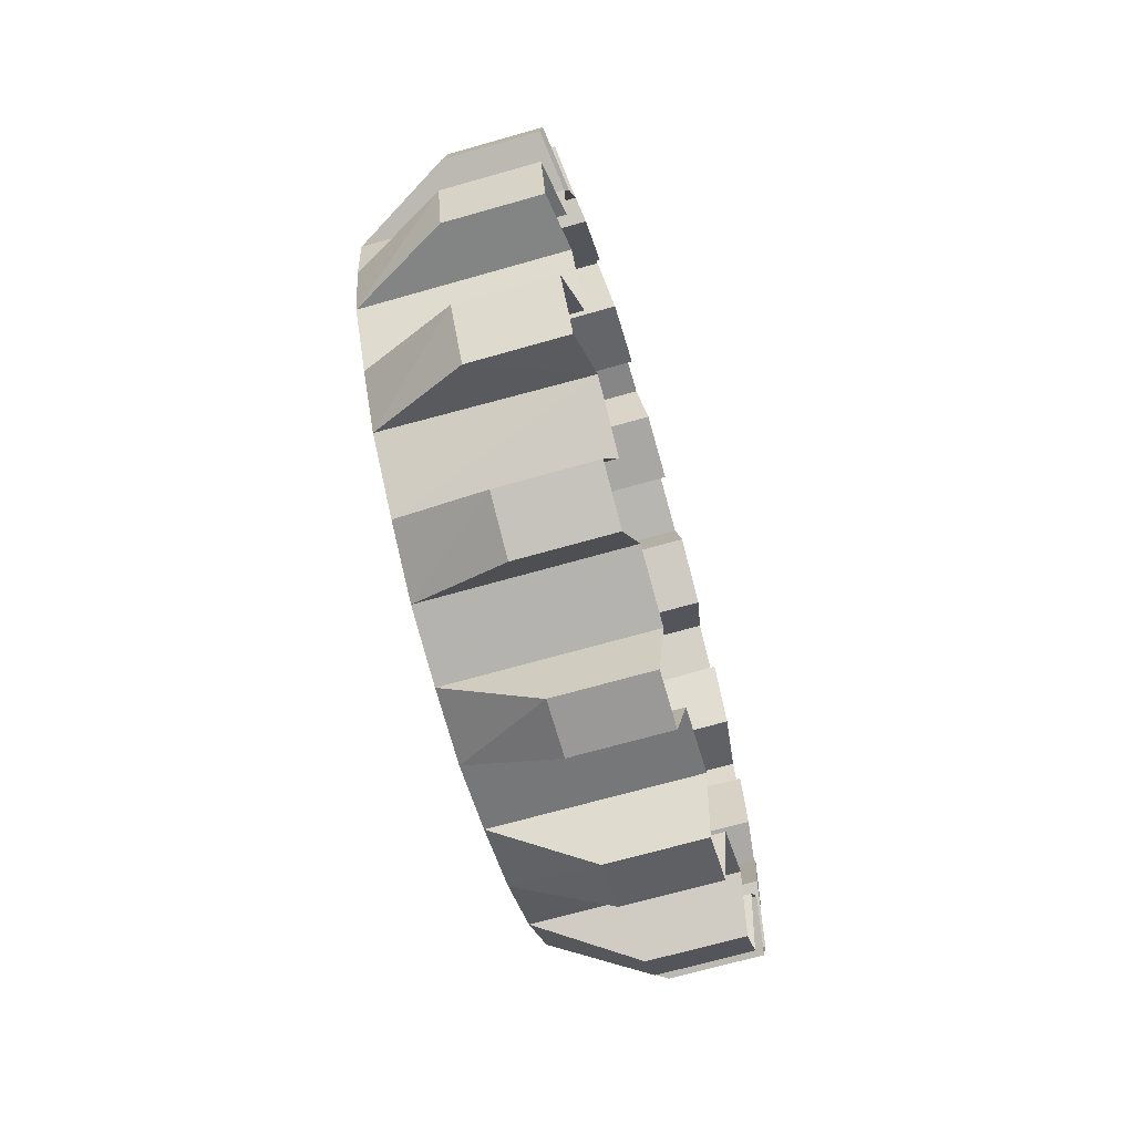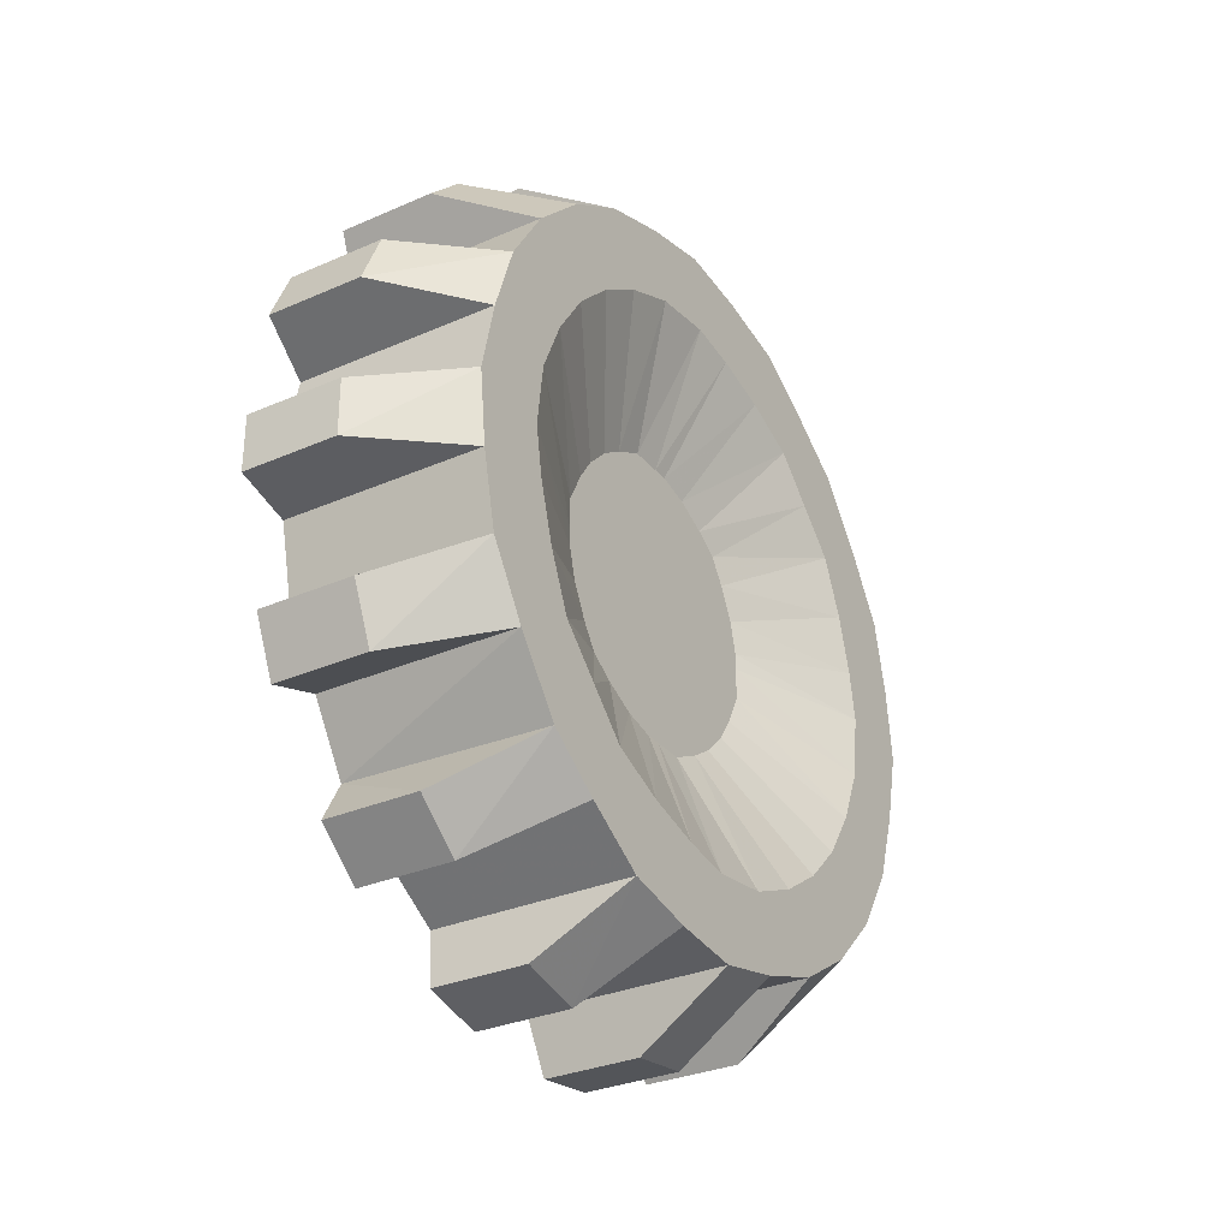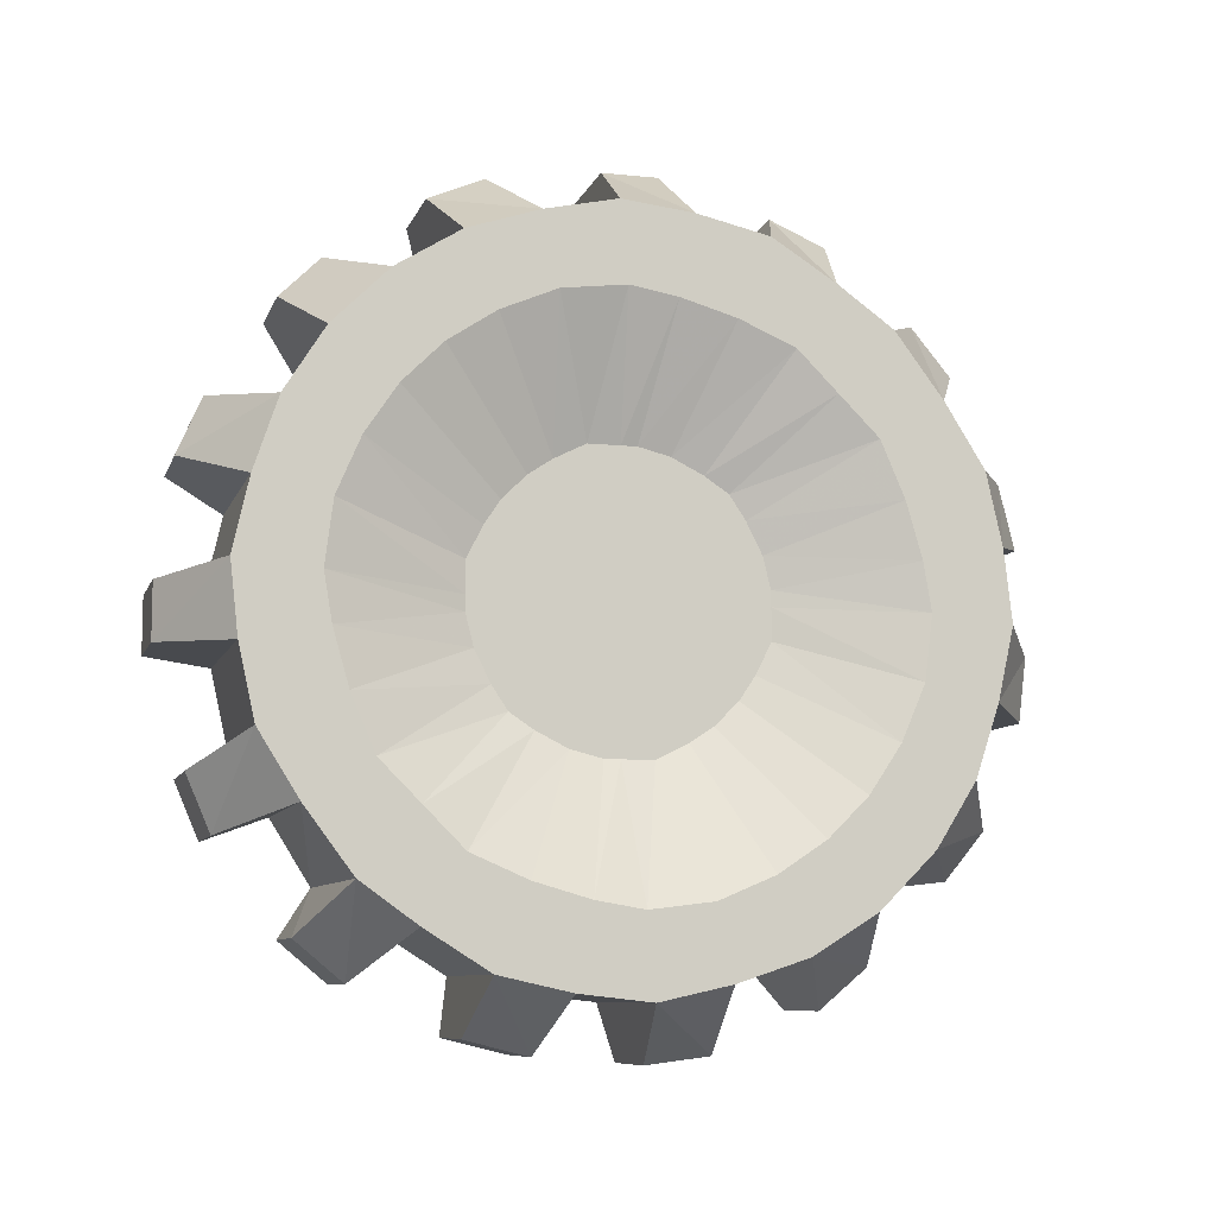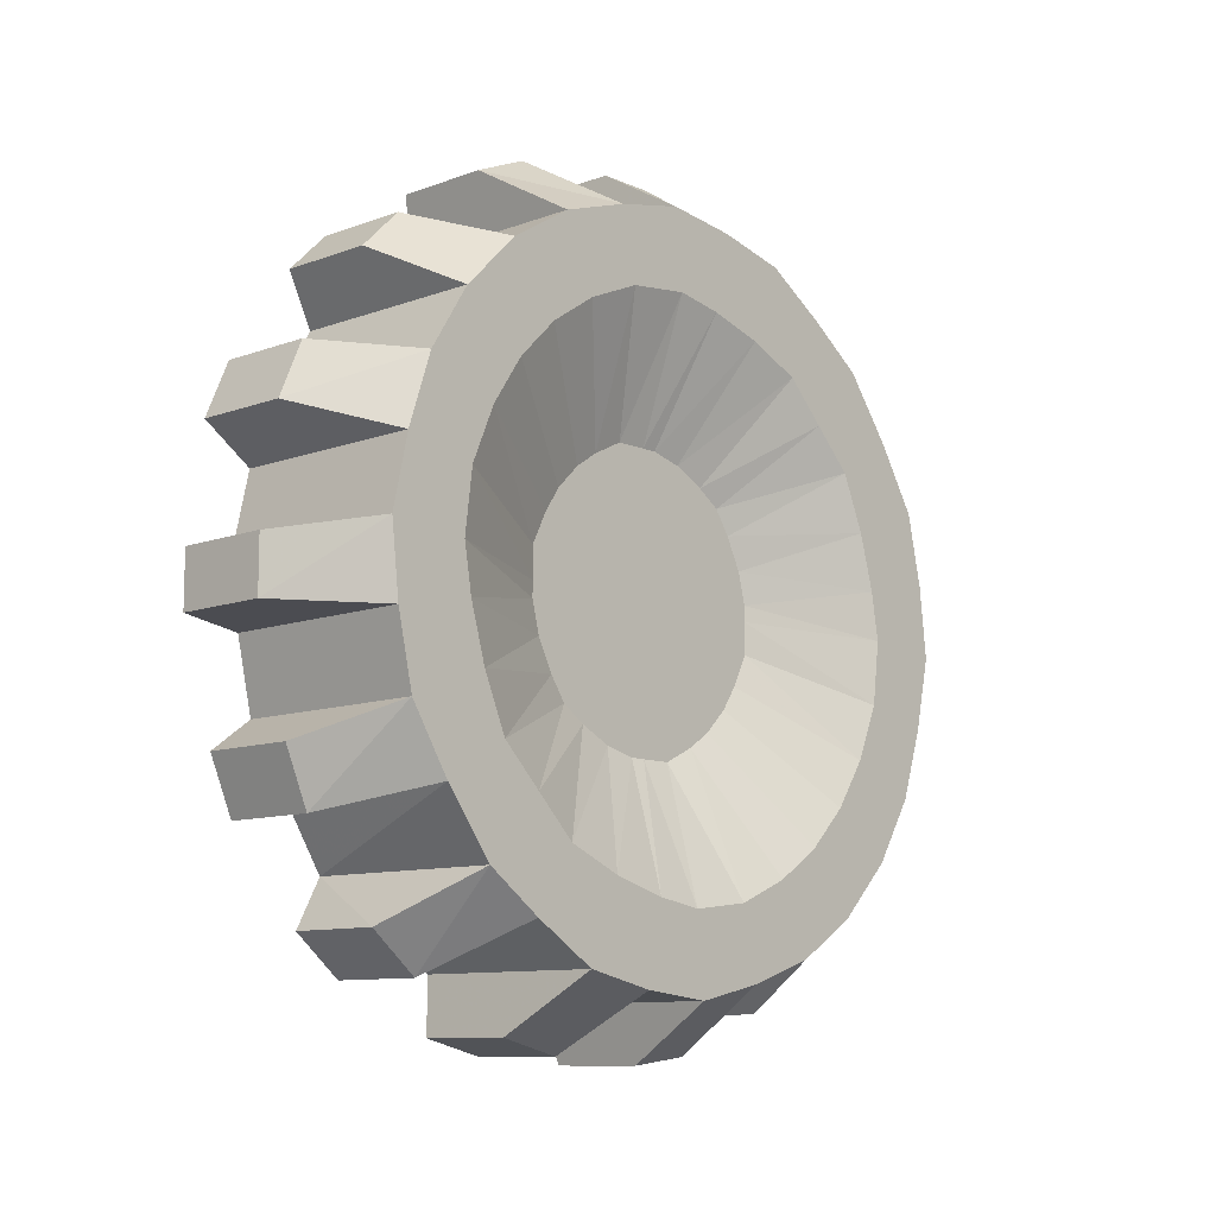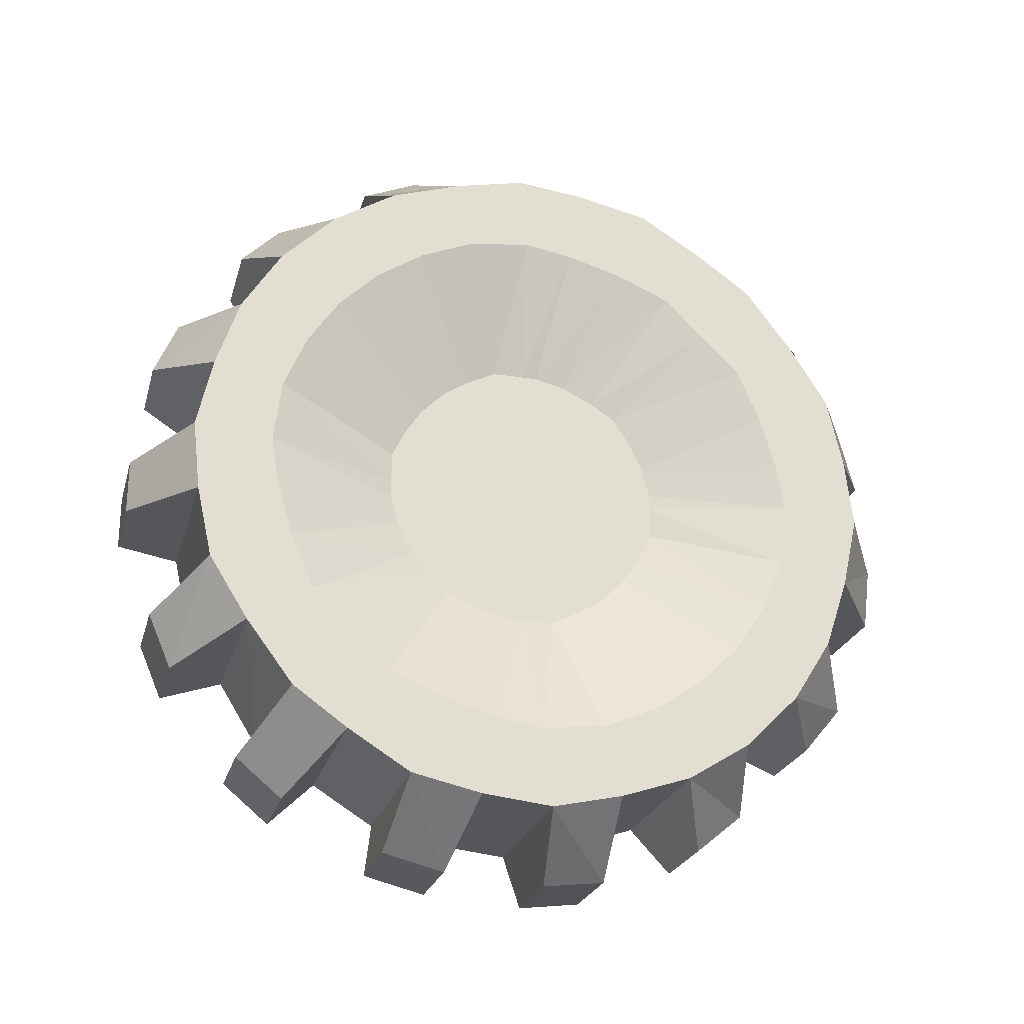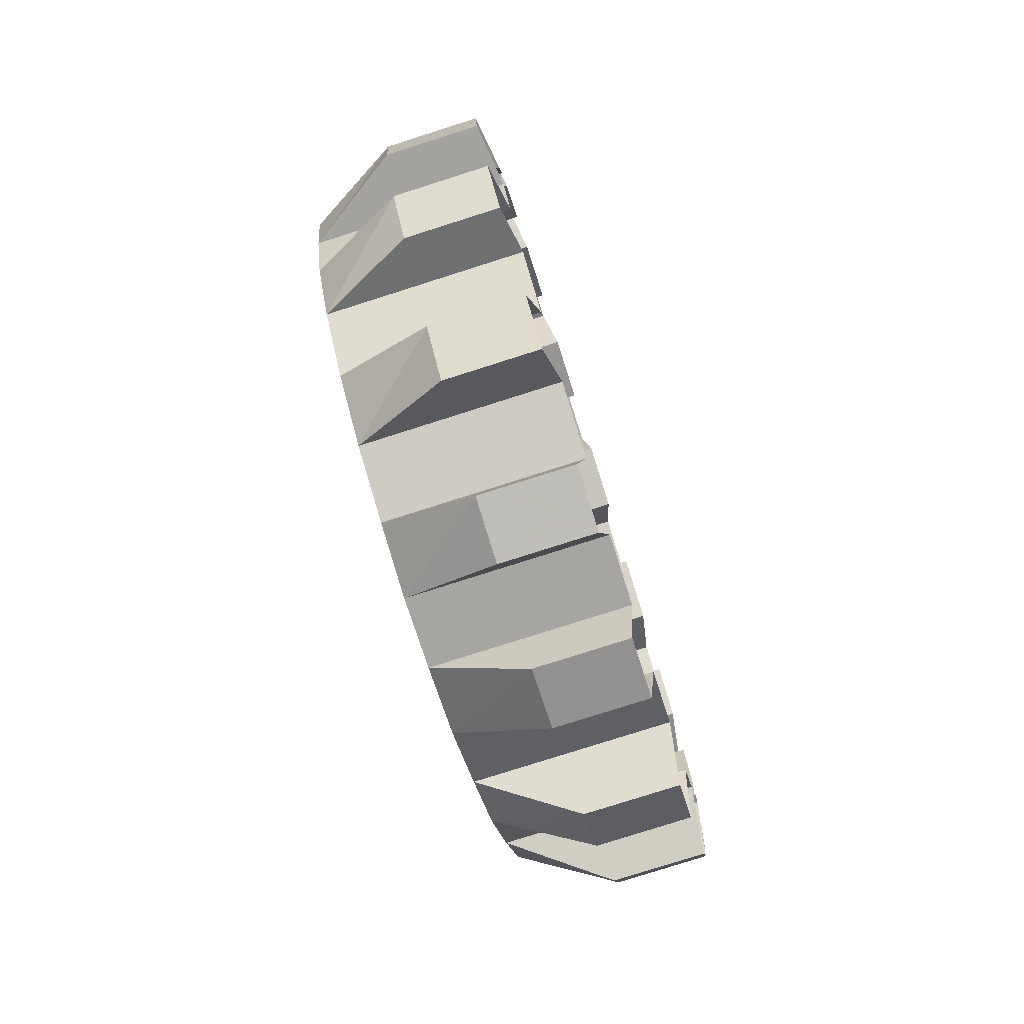
<metadata>
{"format":"obj","ext":"obj","renderer":"f3d","projection":"perspective","resolution":1024,"background":"white","views":[{"elev":-68.9,"azim":-164.1,"up":"+Y"},{"elev":-30.9,"azim":32.1,"up":"+Z"},{"elev":-8.8,"azim":74.6,"up":"+Z"},{"elev":-10.3,"azim":42.8,"up":"+Z"},{"elev":-24.2,"azim":75.4,"up":"+Z"},{"elev":-79.5,"azim":-162.4,"up":"+Z"}]}
</metadata>
<code>
o if/72/39
v -61 0 -208
v -61 13 -195
v -61 10 -193
v -61 6 -191
v -61 2 -190
v -61 0 -190
v -61 -4 -190
v -61 -8 -192
v -61 -11 -194
v -61 -14 -197
v -61 -16 -200
v -61 -18 -204
v -61 -18 -208
v -61 -18 -210
v -61 -17 -214
v -61 -15 -218
v -61 -13 -221
v -61 -10 -223
v -61 -6 -225
v -61 -2 -226
v -61 0 -226
v -61 4 -226
v -61 8 -224
v -61 11 -222
v -61 14 -219
v -61 16 -216
v -61 18 -212
v -61 18 -208
v -61 18 -206
v -61 17 -202
v -61 15 -198
v -54 29 -189
v -54 24 -184
v -54 19 -179
v -54 12 -176
v -54 5 -174
v -54 -1 -173
v -54 -9 -174
v -54 -16 -177
v -54 -22 -181
v -54 -27 -186
v -54 -31 -192
v -54 -34 -199
v -54 -35 -207
v -54 -34 -213
v -54 -32 -220
v -54 -29 -227
v -54 -24 -232
v -54 -19 -237
v -54 -12 -240
v -54 -5 -242
v -54 1 -243
v -54 9 -242
v -54 16 -239
v -54 22 -235
v -54 27 -230
v -54 31 -224
v -54 34 -217
v -54 35 -209
v -54 34 -203
v -54 32 -196
v -54 42 -192
v -54 37 -184
v -54 31 -176
v -54 24 -171
v -54 16 -166
v -54 7 -164
v -54 -2 -163
v -54 -11 -165
v -54 -20 -168
v -54 -28 -173
v -54 -35 -180
v -54 -40 -188
v -54 -43 -197
v -54 -45 -206
v -54 -44 -215
v -54 -42 -224
v -54 -37 -232
v -54 -31 -240
v -54 -24 -245
v -54 -16 -250
v -54 -7 -252
v -54 2 -253
v -54 11 -251
v -54 20 -248
v -54 28 -243
v -54 35 -236
v -54 40 -228
v -54 43 -219
v -54 45 -210
v -54 44 -201
v -66 49 -191
v -78 49 -191
v -79 42 -192
v -79 37 -184
v -66 43 -178
v -66 38 -172
v -78 38 -172
v -79 32 -176
v -79 24 -171
v -66 27 -163
v -66 20 -160
v -78 20 -160
v -79 16 -166
v -79 7 -164
v -66 6 -156
v -66 -1 -156
v -78 -1 -156
v -79 -2 -163
v -79 -11 -165
v -66 -15 -158
v -66 -22 -161
v -78 -22 -161
v -79 -20 -168
v -79 -28 -173
v -66 -34 -169
v -66 -39 -174
v -78 -39 -174
v -79 -35 -180
v -79 -40 -188
v -66 -47 -186
v -66 -50 -193
v -78 -50 -193
v -79 -43 -197
v -79 -45 -206
v -66 -52 -207
v -66 -52 -214
v -78 -52 -214
v -79 -44 -215
v -79 -42 -224
v -66 -48 -228
v -66 -45 -235
v -78 -45 -235
v -79 -37 -232
v -79 -32 -240
v -66 -36 -246
v -66 -30 -251
v -78 -30 -251
v -79 -24 -245
v -79 -16 -250
v -66 -17 -257
v -66 -9 -259
v -78 -9 -259
v -79 -7 -252
v -79 2 -253
v -66 4 -260
v -66 12 -259
v -78 12 -259
v -79 11 -251
v -79 20 -248
v -66 25 -254
v -66 31 -249
v -78 31 -249
v -79 28 -243
v -79 35 -236
v -66 41 -239
v -66 46 -233
v -78 46 -233
v -79 40 -228
v -79 43 -219
v -66 51 -220
v -66 52 -212
v -78 52 -212
v -79 45 -210
v -79 44 -201
v -66 51 -199
v -78 51 -199
v -78 43 -178
v -78 51 -220
v -78 41 -239
v -78 25 -254
v -78 4 -260
v -78 -17 -257
v -78 -36 -246
v -78 -48 -228
v -78 -52 -207
v -78 -47 -186
v -78 -34 -169
v -78 -15 -158
v -78 6 -156
v -78 27 -163
f 1 2 3
f 1 3 4
f 1 4 5
f 1 5 6
f 1 6 7
f 1 7 8
f 1 8 9
f 1 9 10
f 1 10 11
f 1 11 12
f 1 12 13
f 1 13 14
f 1 14 15
f 1 15 16
f 1 16 17
f 1 17 18
f 1 18 19
f 1 19 20
f 1 20 21
f 1 21 22
f 1 22 23
f 1 23 24
f 1 24 25
f 1 25 26
f 1 26 27
f 1 27 28
f 1 28 29
f 1 29 30
f 1 30 31
f 1 31 2
f 2 31 32
f 2 32 33
f 2 33 3
f 3 33 34
f 3 34 4
f 4 34 35
f 4 35 5
f 5 35 36
f 5 36 6
f 6 36 37
f 6 37 7
f 7 37 38
f 7 38 8
f 8 38 39
f 8 39 9
f 9 39 40
f 9 40 10
f 10 40 41
f 10 41 11
f 11 41 42
f 11 42 12
f 12 42 43
f 12 43 13
f 13 43 44
f 13 44 14
f 14 44 45
f 14 45 15
f 15 45 46
f 15 46 16
f 16 46 47
f 16 47 17
f 17 47 48
f 17 48 18
f 18 48 49
f 18 49 19
f 19 49 50
f 19 50 20
f 20 50 51
f 20 51 21
f 21 51 52
f 21 52 22
f 22 52 53
f 22 53 23
f 23 53 54
f 23 54 24
f 24 54 55
f 24 55 25
f 25 55 56
f 25 56 26
f 26 56 57
f 26 57 27
f 27 57 58
f 27 58 28
f 28 58 59
f 28 59 29
f 29 59 60
f 29 60 30
f 30 60 61
f 30 61 31
f 31 61 32
f 32 61 62
f 32 62 63
f 32 63 33
f 33 63 64
f 33 64 34
f 34 64 65
f 34 65 35
f 35 65 66
f 35 66 36
f 36 66 67
f 36 67 37
f 37 67 68
f 37 68 38
f 38 68 69
f 38 69 39
f 39 69 70
f 39 70 40
f 40 70 71
f 40 71 41
f 41 71 72
f 41 72 42
f 42 72 73
f 42 73 43
f 43 73 74
f 43 74 44
f 44 74 75
f 44 75 45
f 45 75 76
f 45 76 46
f 46 76 77
f 46 77 47
f 47 77 78
f 47 78 48
f 48 78 79
f 48 79 49
f 49 79 80
f 49 80 50
f 50 80 81
f 50 81 51
f 51 81 82
f 51 82 52
f 52 82 83
f 52 83 53
f 53 83 84
f 53 84 54
f 54 84 85
f 54 85 55
f 55 85 86
f 55 86 56
f 56 86 87
f 56 87 57
f 57 87 88
f 57 88 58
f 58 88 89
f 58 89 59
f 59 89 90
f 59 90 60
f 60 90 91
f 60 91 61
f 61 91 62
f 62 91 92
f 62 92 93
f 62 93 94
f 62 94 95
f 62 95 63
f 63 95 96
f 63 96 97
f 63 97 64
f 64 97 98
f 64 98 99
f 64 99 100
f 64 100 65
f 65 100 101
f 65 101 102
f 65 102 66
f 66 102 103
f 66 103 104
f 66 104 105
f 66 105 67
f 67 105 106
f 67 106 107
f 67 107 68
f 68 107 108
f 68 108 109
f 68 109 110
f 68 110 69
f 69 110 111
f 69 111 112
f 69 112 70
f 70 112 113
f 70 113 114
f 70 114 115
f 70 115 71
f 71 115 116
f 71 116 117
f 71 117 72
f 72 117 118
f 72 118 119
f 72 119 120
f 72 120 73
f 73 120 121
f 73 121 122
f 73 122 74
f 74 122 123
f 74 123 124
f 74 124 125
f 74 125 75
f 75 125 126
f 75 126 127
f 75 127 76
f 76 127 128
f 76 128 129
f 76 129 130
f 76 130 77
f 77 130 131
f 77 131 132
f 77 132 78
f 78 132 133
f 78 133 134
f 78 134 135
f 78 135 79
f 79 135 136
f 79 136 137
f 79 137 80
f 80 137 138
f 80 138 139
f 80 139 140
f 80 140 81
f 81 140 141
f 81 141 142
f 81 142 82
f 82 142 143
f 82 143 144
f 82 144 145
f 82 145 83
f 83 145 146
f 83 146 147
f 83 147 84
f 84 147 148
f 84 148 149
f 84 149 150
f 84 150 85
f 85 150 151
f 85 151 152
f 85 152 86
f 86 152 153
f 86 153 154
f 86 154 155
f 86 155 87
f 87 155 156
f 87 156 157
f 87 157 88
f 88 157 158
f 88 158 159
f 88 159 160
f 88 160 89
f 89 160 161
f 89 161 162
f 89 162 90
f 90 162 163
f 90 163 164
f 90 164 165
f 90 165 91
f 91 165 166
f 91 166 92
f 92 166 93
f 93 166 167
f 167 166 165
f 98 97 96
f 98 96 168
f 168 96 95
f 163 162 161
f 163 161 169
f 169 161 160
f 158 157 156
f 158 156 170
f 170 156 155
f 153 152 151
f 153 151 171
f 171 151 150
f 148 147 146
f 148 146 172
f 172 146 145
f 143 142 141
f 143 141 173
f 173 141 140
f 138 137 136
f 138 136 174
f 174 136 135
f 133 132 131
f 133 131 175
f 175 131 130
f 128 127 126
f 128 126 176
f 176 126 125
f 123 122 121
f 123 121 177
f 177 121 120
f 118 117 116
f 118 116 178
f 178 116 115
f 113 112 111
f 113 111 179
f 179 111 110
f 108 107 106
f 108 106 180
f 180 106 105
f 103 102 101
f 103 101 181
f 181 101 100

</code>
